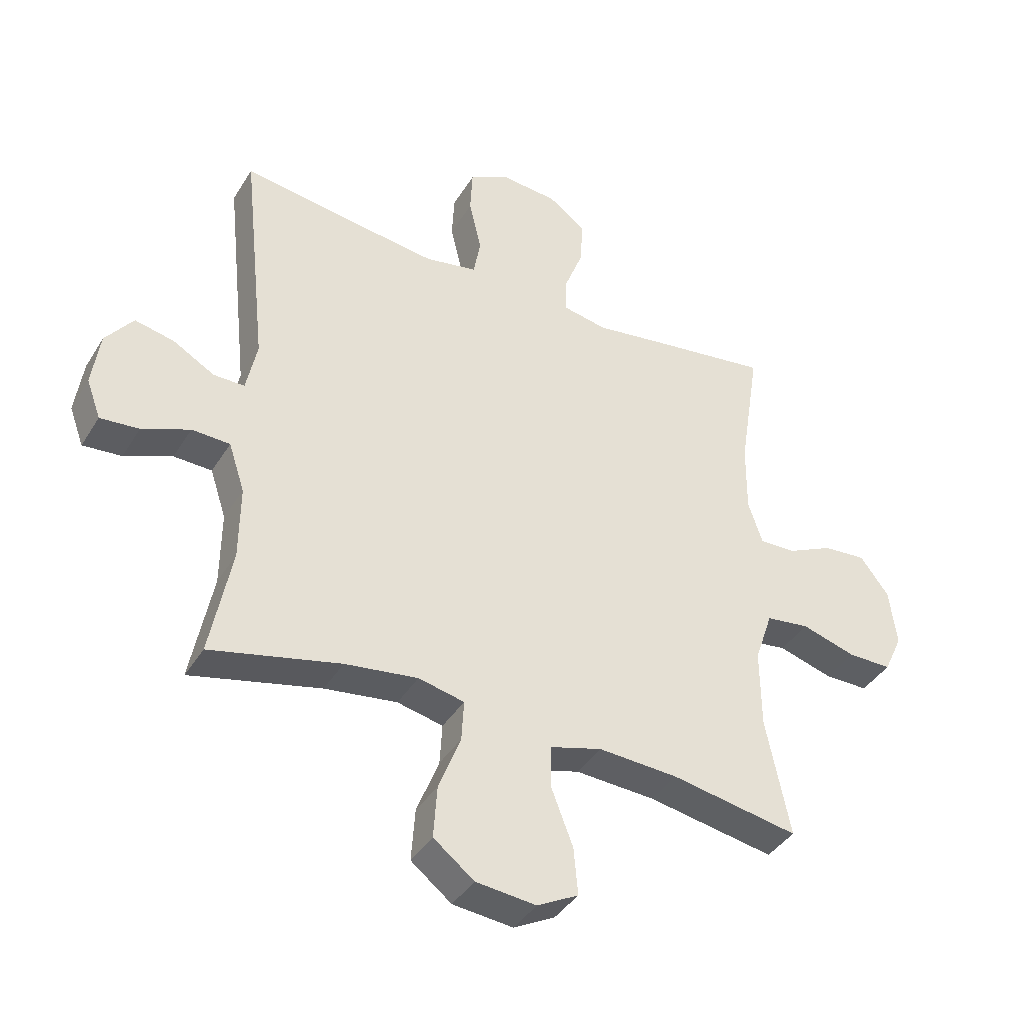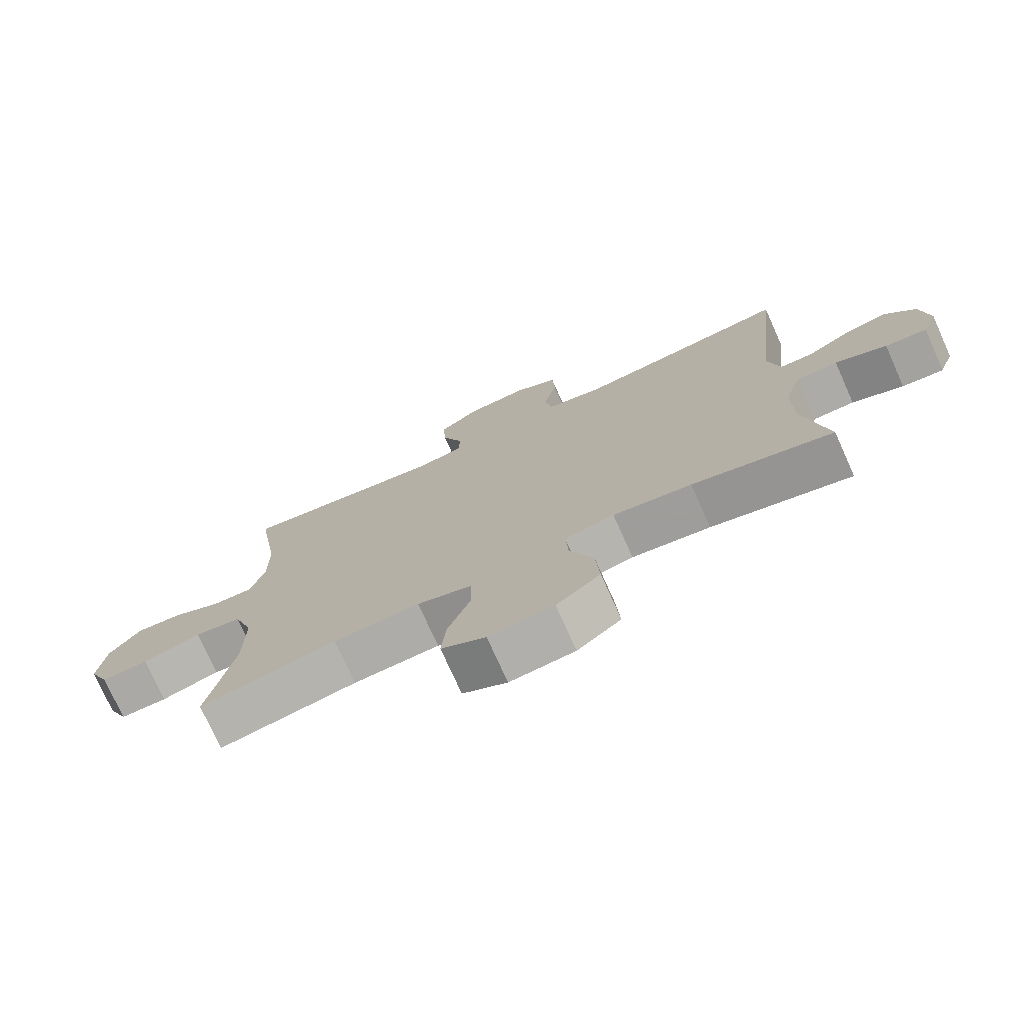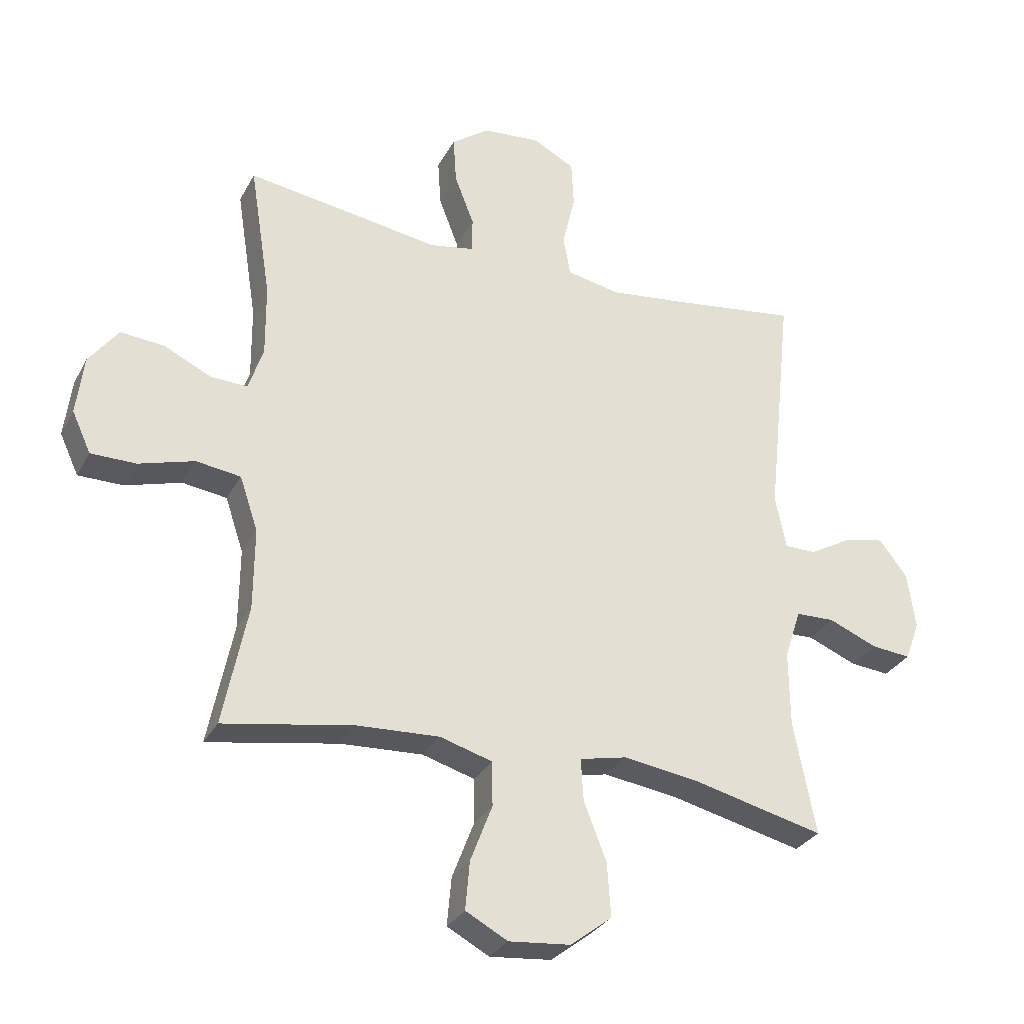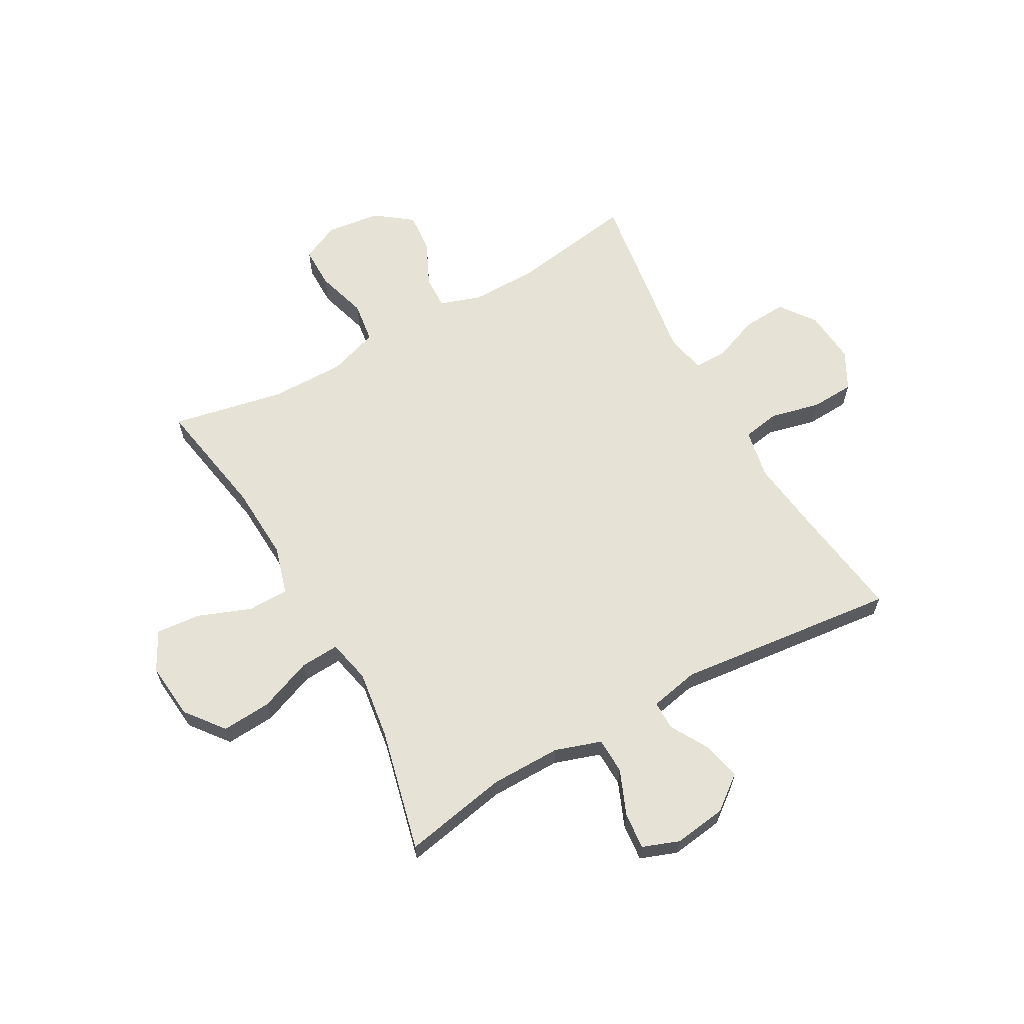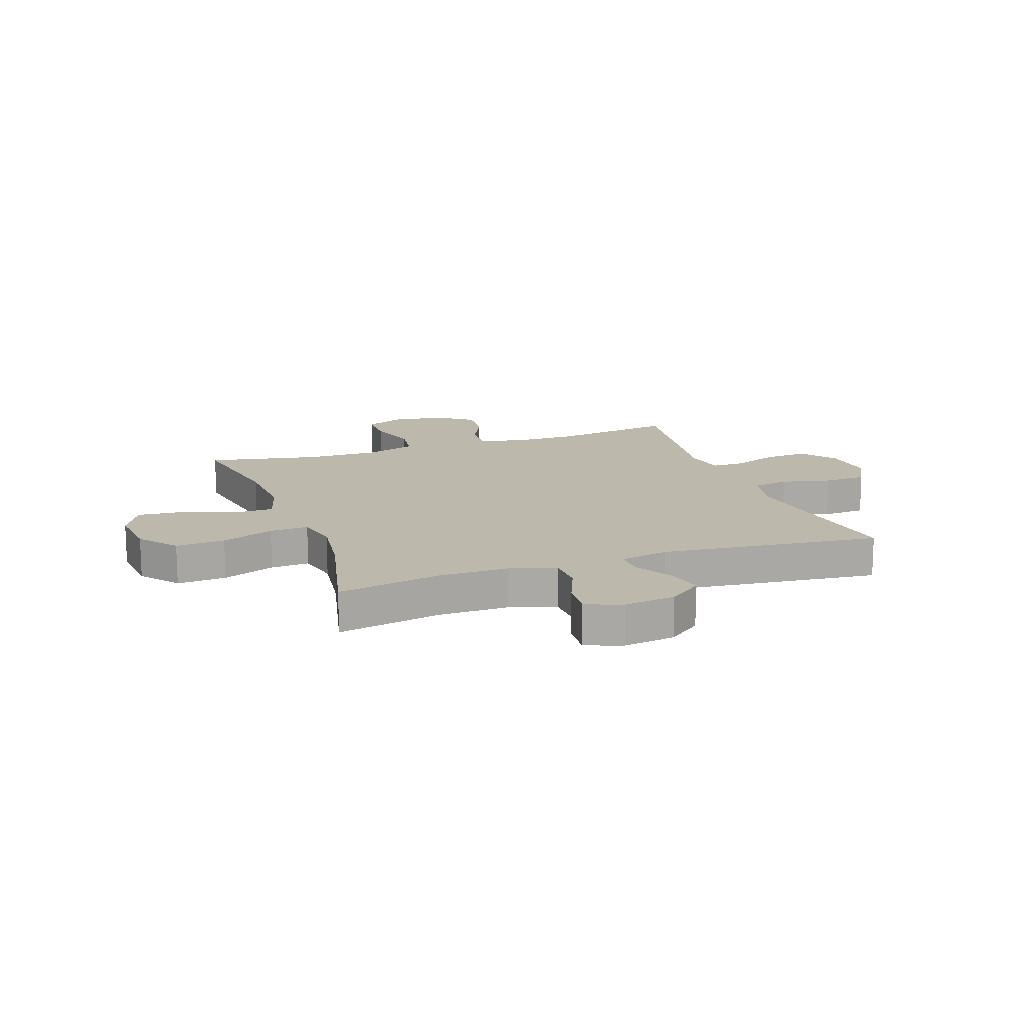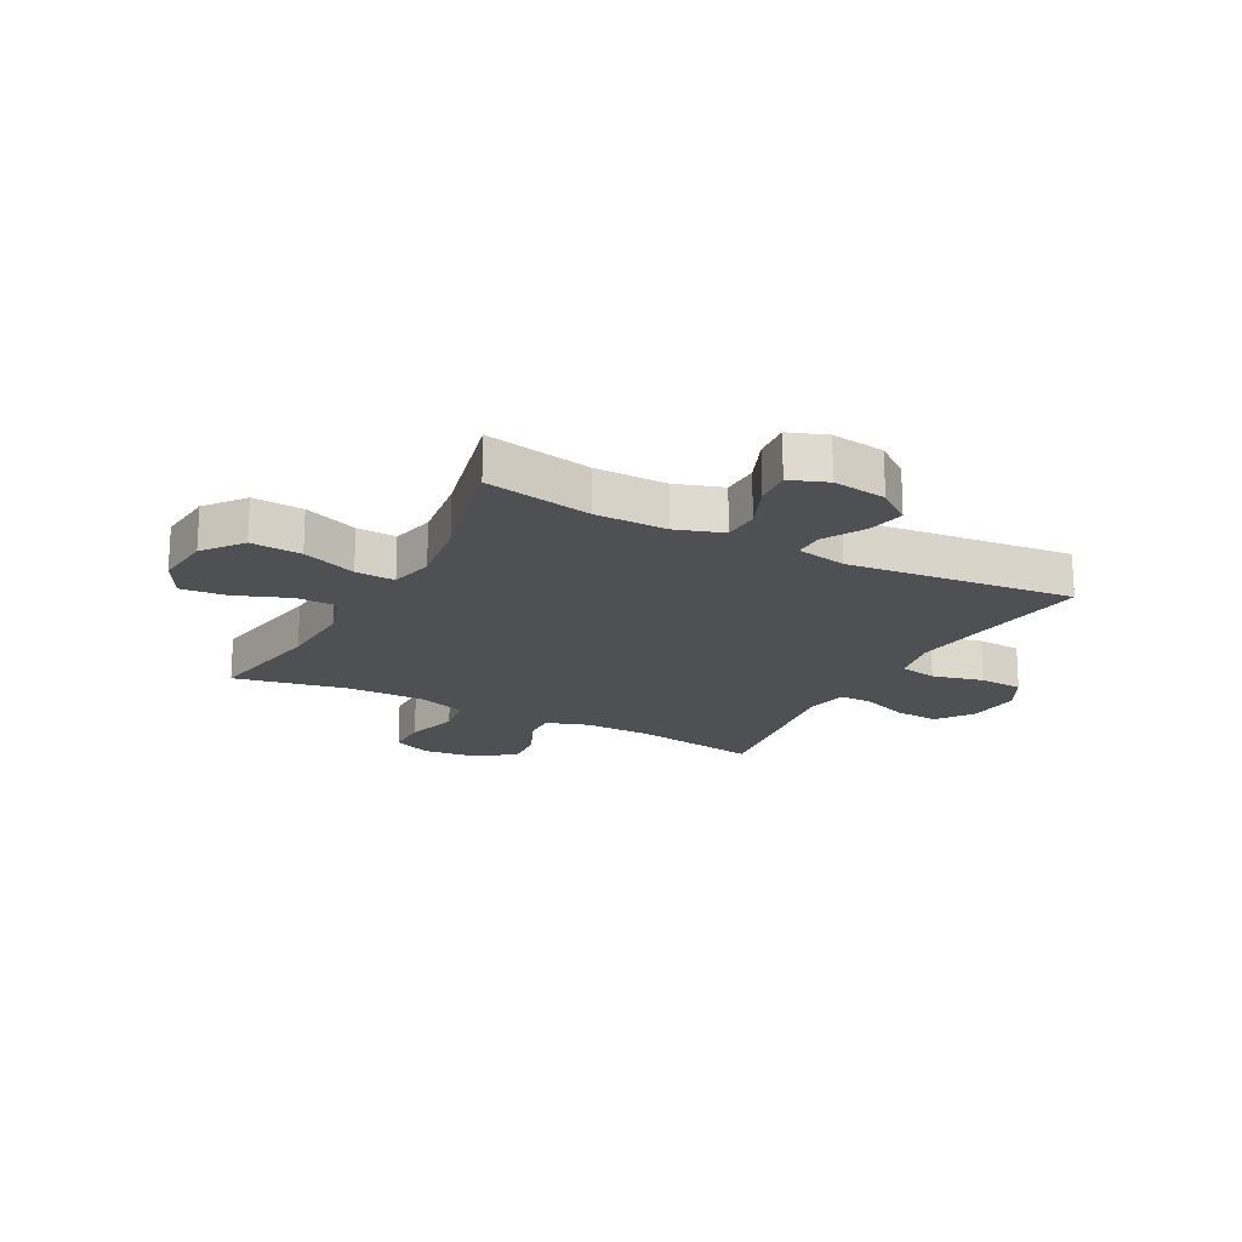
<metadata>
{"format":"obj","ext":"obj","renderer":"f3d","projection":"perspective","resolution":1024,"background":"white","views":[{"elev":-40.0,"azim":-28.7,"up":"+Z"},{"elev":-75.4,"azim":-155.8,"up":"+Z"},{"elev":-30.3,"azim":156.1,"up":"+Z"},{"elev":63.6,"azim":-119.2,"up":"+Y"},{"elev":14.8,"azim":-109.5,"up":"+Y"},{"elev":-18.8,"azim":-118.0,"up":"+Y"}]}
</metadata>
<code>
v 0.5 0.07 -0.5
v 0.286 0.07 -0.462
v 0.152 0.07 -0.455
v 0.066 0.07 -0.48
v 0.065 0.07 -0.553
v 0.101 0.07 -0.647
v 0.108 0.07 -0.726
v 0.039 0.07 -0.763
v -0.062 0.07 -0.753
v -0.13 0.07 -0.7
v -0.124 0.07 -0.612
v -0.087 0.07 -0.517
v -0.083 0.07 -0.448
v -0.16 0.07 -0.431
v -0.282 0.07 -0.448
v -0.5 0.07 -0.5
v -0.464 0.07 -0.314
v -0.463 0.07 -0.189
v -0.49 0.07 -0.107
v -0.554 0.07 -0.105
v -0.634 0.07 -0.138
v -0.699 0.07 -0.144
v -0.723 0.07 -0.079
v -0.71 0.07 0.014
v -0.664 0.07 0.074
v -0.598 0.07 0.06
v -0.528 0.07 0.02
v -0.476 0.07 0.02
v -0.458 0.07 0.108
v -0.5 0.07 0.5
v -0.293 0.07 0.471
v -0.165 0.07 0.455
v -0.077 0.07 0.472
v -0.065 0.07 0.538
v -0.086 0.07 0.627
v -0.082 0.07 0.704
v -0.014 0.07 0.74
v 0.081 0.07 0.732
v 0.144 0.07 0.686
v 0.139 0.07 0.608
v 0.107 0.07 0.525
v 0.107 0.07 0.467
v 0.181 0.07 0.453
v 0.299 0.07 0.471
v 0.5 0.07 0.5
v 0.465 0.07 0.278
v 0.464 0.07 0.16
v 0.488 0.07 0.087
v 0.548 0.07 0.089
v 0.626 0.07 0.126
v 0.698 0.07 0.132
v 0.746 0.07 0.068
v 0.758 0.07 -0.029
v 0.727 0.07 -0.096
v 0.653 0.07 -0.096
v 0.562 0.07 -0.069
v 0.489 0.07 -0.079
v 0.459 0.07 -0.168
v 0.46 0.07 -0.301
v 0.5 0 -0.5
v 0.286 0 -0.462
v 0.152 0 -0.455
v 0.066 0 -0.48
v 0.065 0 -0.553
v 0.101 0 -0.647
v 0.108 0 -0.726
v 0.039 0 -0.763
v -0.062 0 -0.753
v -0.13 0 -0.7
v -0.124 0 -0.612
v -0.087 0 -0.517
v -0.083 0 -0.448
v -0.16 0 -0.431
v -0.282 0 -0.448
v -0.5 0 -0.5
v -0.464 0 -0.314
v -0.463 0 -0.189
v -0.49 0 -0.107
v -0.554 0 -0.105
v -0.634 0 -0.138
v -0.699 0 -0.144
v -0.723 0 -0.079
v -0.71 0 0.014
v -0.664 0 0.074
v -0.598 0 0.06
v -0.528 0 0.02
v -0.476 0 0.02
v -0.458 0 0.108
v -0.5 0 0.5
v -0.293 0 0.471
v -0.165 0 0.455
v -0.077 0 0.472
v -0.065 0 0.538
v -0.086 0 0.627
v -0.082 0 0.704
v -0.014 0 0.74
v 0.081 0 0.732
v 0.144 0 0.686
v 0.139 0 0.608
v 0.107 0 0.525
v 0.107 0 0.467
v 0.181 0 0.453
v 0.299 0 0.471
v 0.5 0 0.5
v 0.465 0 0.278
v 0.464 0 0.16
v 0.488 0 0.087
v 0.548 0 0.089
v 0.626 0 0.126
v 0.698 0 0.132
v 0.746 0 0.068
v 0.758 0 -0.029
v 0.727 0 -0.096
v 0.653 0 -0.096
v 0.562 0 -0.069
v 0.489 0 -0.079
v 0.459 0 -0.168
v 0.46 0 -0.301
f 54 55 56
f 53 54 56
f 52 53 56
f 51 52 56
f 50 51 56
f 49 50 56
f 48 49 56 57
f 47 48 57 58
f 43 44 45 46
f 46 47 58
f 43 46 58
f 42 43 58
f 39 40 41
f 38 39 41
f 37 38 41
f 36 37 41
f 35 36 41
f 34 35 41
f 33 34 41 42
f 42 58 59
f 33 42 59
f 32 33 59
f 29 30 31
f 59 1 2
f 32 59 2
f 31 32 2
f 29 31 2
f 28 29 2
f 25 26 27
f 24 25 27
f 23 24 27
f 22 23 27
f 21 22 27
f 20 21 27
f 15 16 17
f 14 15 17 18
f 13 14 18 19
f 10 11 12
f 9 10 12
f 8 9 12
f 7 8 12
f 6 7 12
f 5 6 12
f 4 5 12 13
f 3 4 13 19
f 28 2 3 19
f 19 20 27 28
f 115 114 113
f 115 113 112
f 115 112 111
f 115 111 110
f 115 110 109
f 115 109 108
f 116 115 108 107
f 117 116 107 106
f 105 104 103 102
f 117 106 105
f 117 105 102
f 117 102 101
f 100 99 98
f 100 98 97
f 100 97 96
f 100 96 95
f 100 95 94
f 100 94 93
f 101 100 93 92
f 118 117 101
f 118 101 92
f 118 92 91
f 90 89 88
f 61 60 118
f 61 118 91
f 61 91 90
f 61 90 88
f 61 88 87
f 86 85 84
f 86 84 83
f 86 83 82
f 86 82 81
f 86 81 80
f 86 80 79
f 76 75 74
f 77 76 74 73
f 78 77 73 72
f 71 70 69
f 71 69 68
f 71 68 67
f 71 67 66
f 71 66 65
f 71 65 64
f 72 71 64 63
f 78 72 63 62
f 78 62 61 87
f 87 86 79 78
f 1 60 61 2
f 2 61 62 3
f 3 62 63 4
f 4 63 64 5
f 5 64 65 6
f 6 65 66 7
f 7 66 67 8
f 8 67 68 9
f 9 68 69 10
f 10 69 70 11
f 11 70 71 12
f 12 71 72 13
f 13 72 73 14
f 14 73 74 15
f 15 74 75 16
f 16 75 76 17
f 17 76 77 18
f 18 77 78 19
f 19 78 79 20
f 20 79 80 21
f 21 80 81 22
f 22 81 82 23
f 23 82 83 24
f 24 83 84 25
f 25 84 85 26
f 26 85 86 27
f 27 86 87 28
f 28 87 88 29
f 29 88 89 30
f 30 89 90 31
f 31 90 91 32
f 32 91 92 33
f 33 92 93 34
f 34 93 94 35
f 35 94 95 36
f 36 95 96 37
f 37 96 97 38
f 38 97 98 39
f 39 98 99 40
f 40 99 100 41
f 41 100 101 42
f 42 101 102 43
f 43 102 103 44
f 44 103 104 45
f 45 104 105 46
f 46 105 106 47
f 47 106 107 48
f 48 107 108 49
f 49 108 109 50
f 50 109 110 51
f 51 110 111 52
f 52 111 112 53
f 53 112 113 54
f 54 113 114 55
f 55 114 115 56
f 56 115 116 57
f 57 116 117 58
f 58 117 118 59
f 59 118 60 1

</code>
